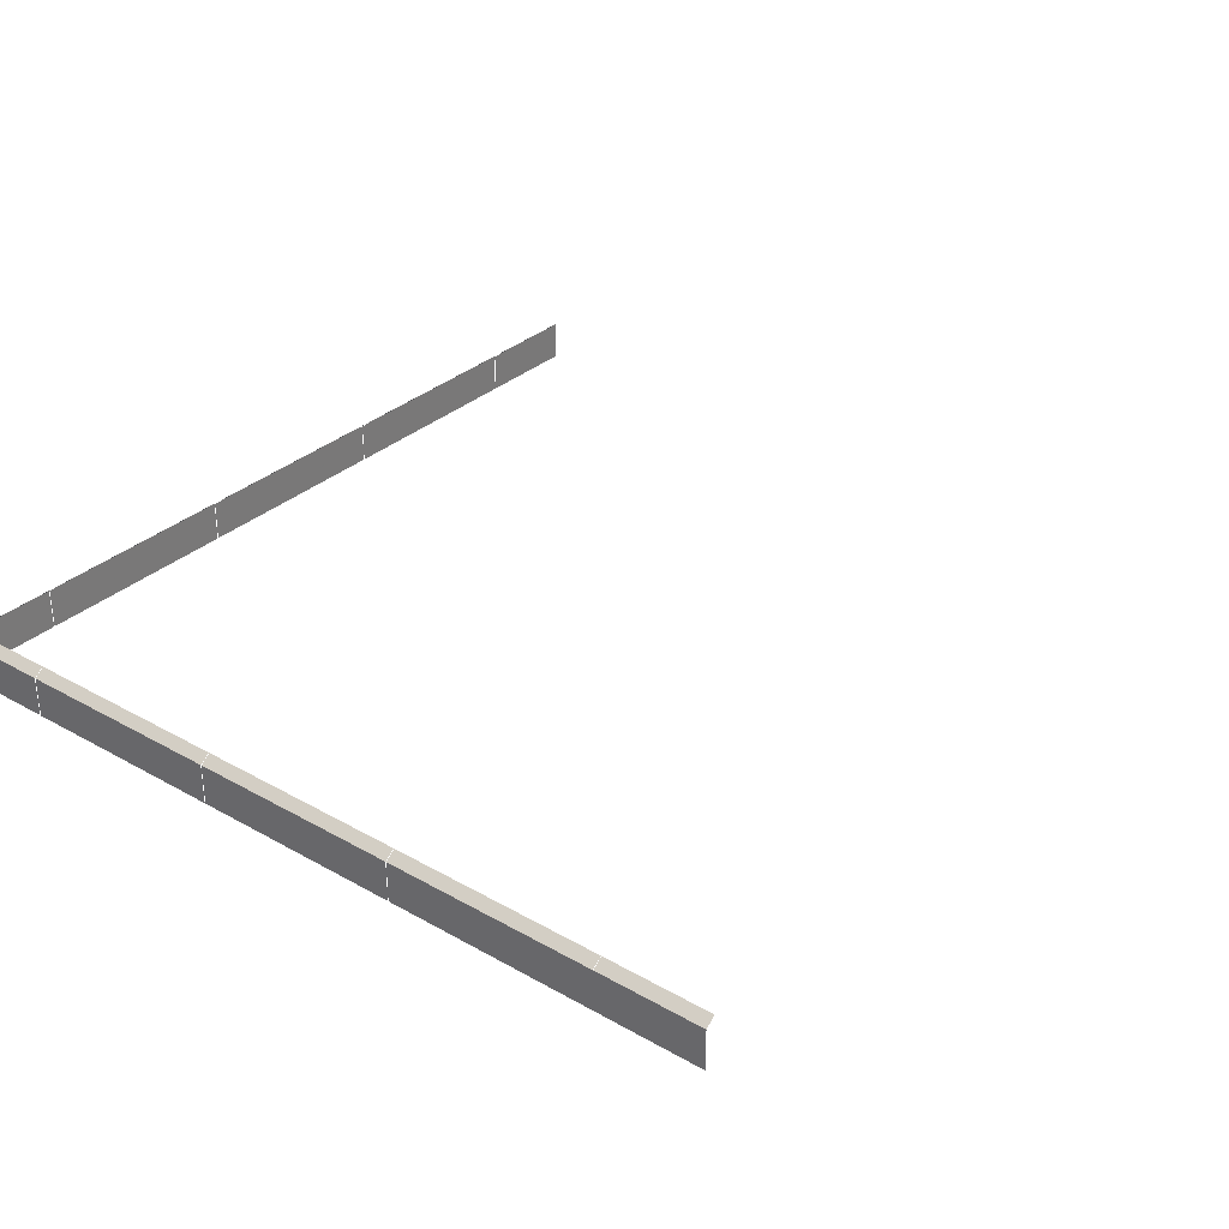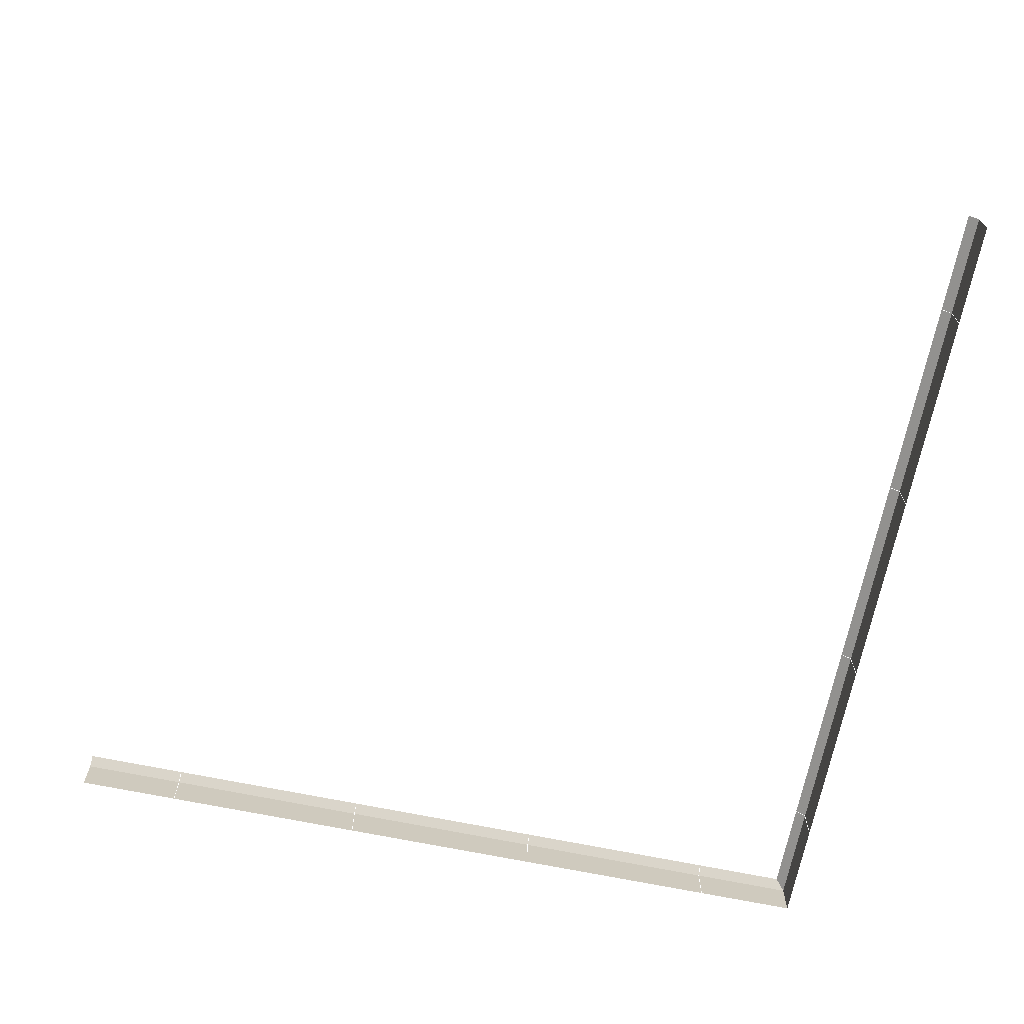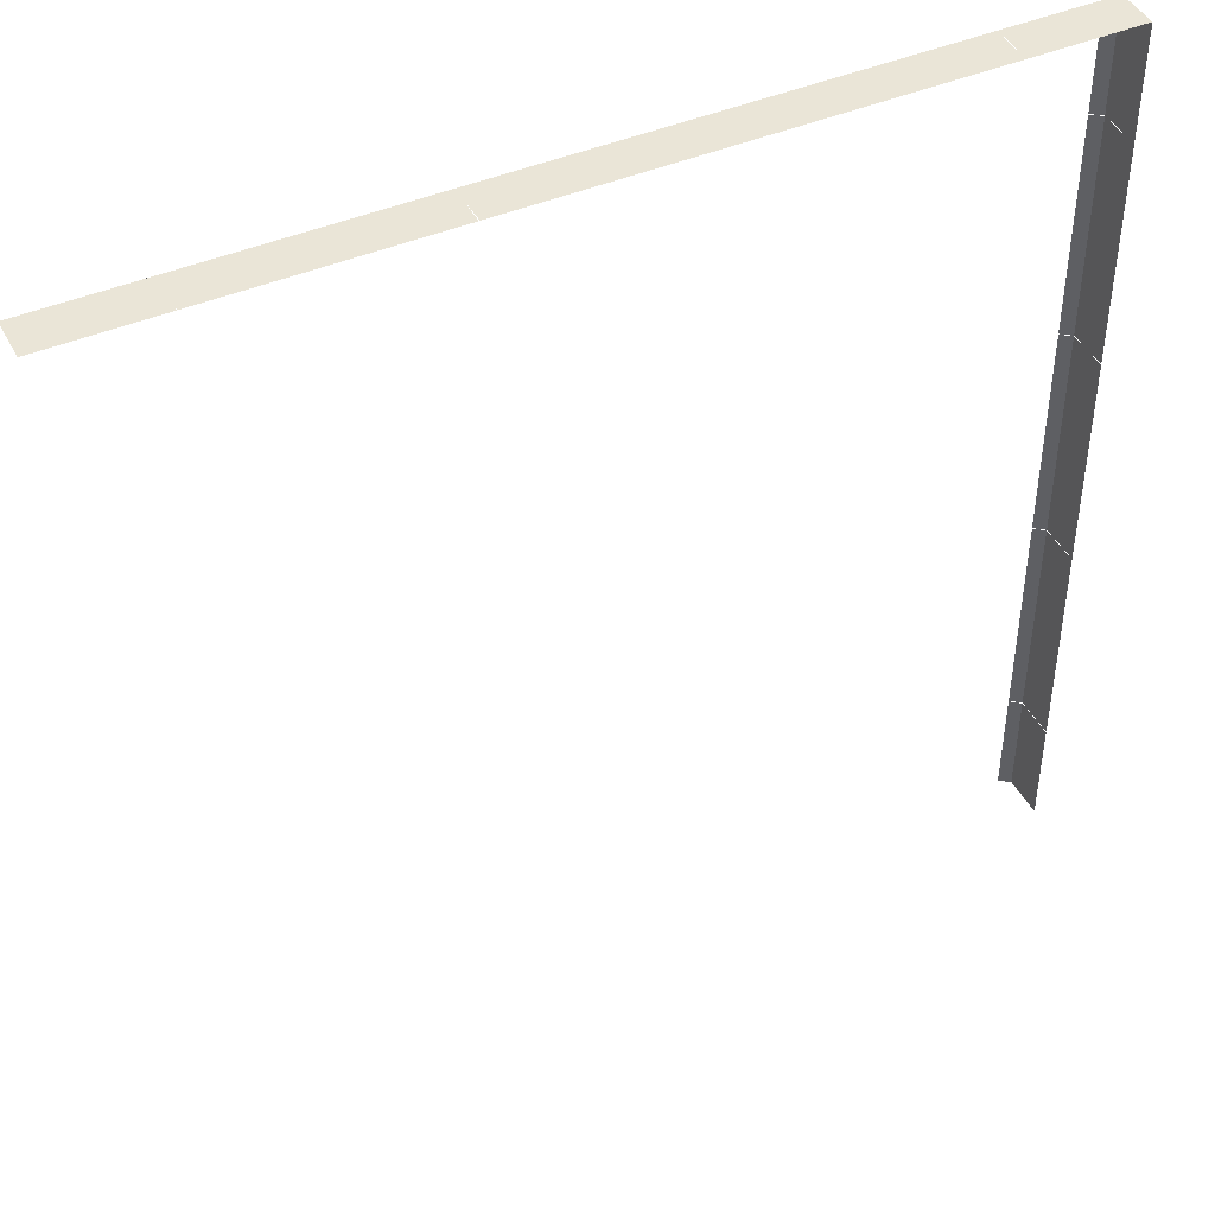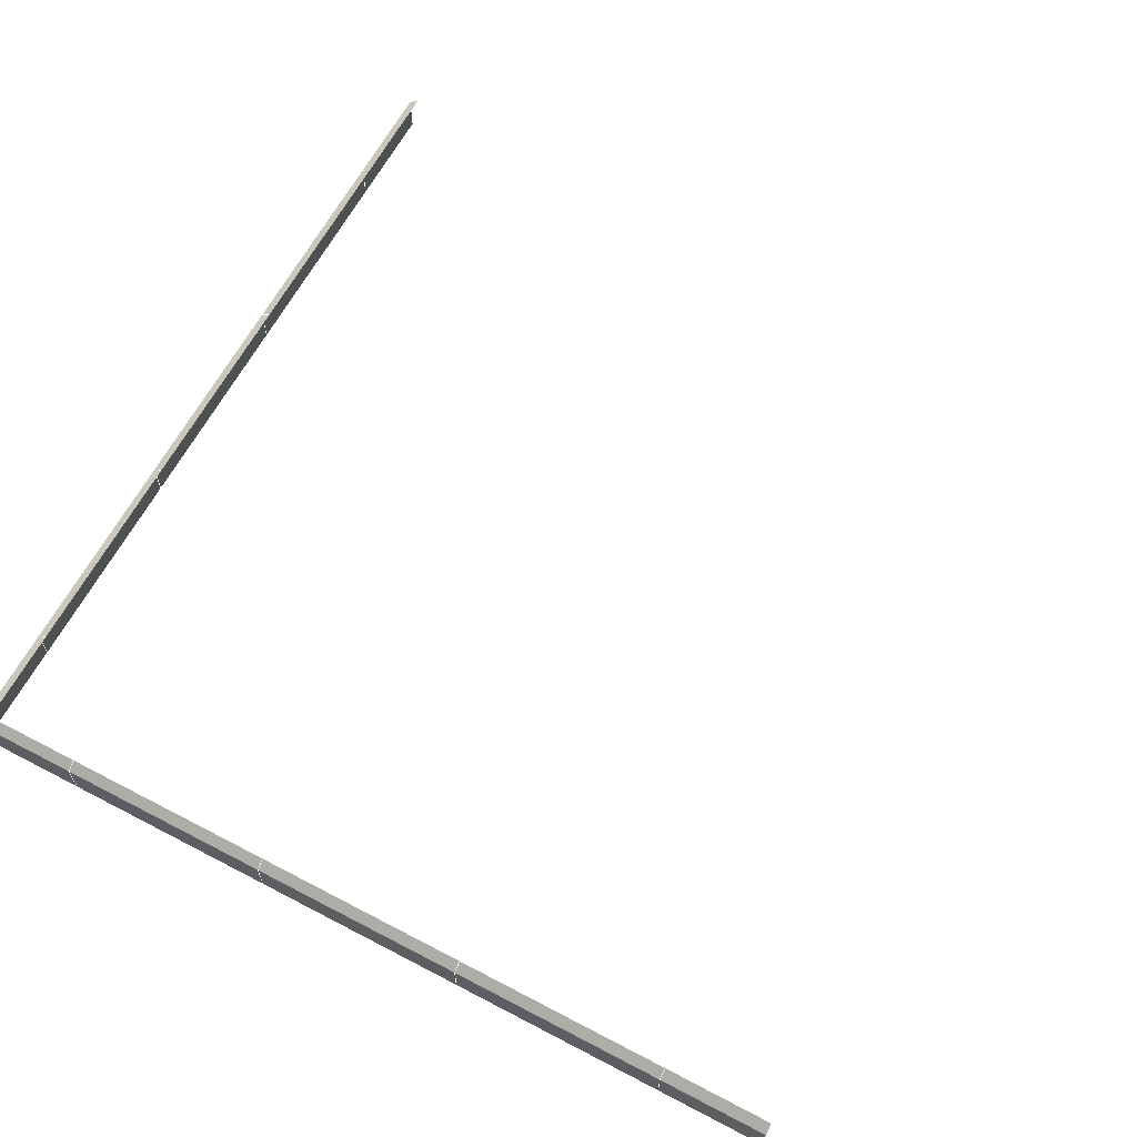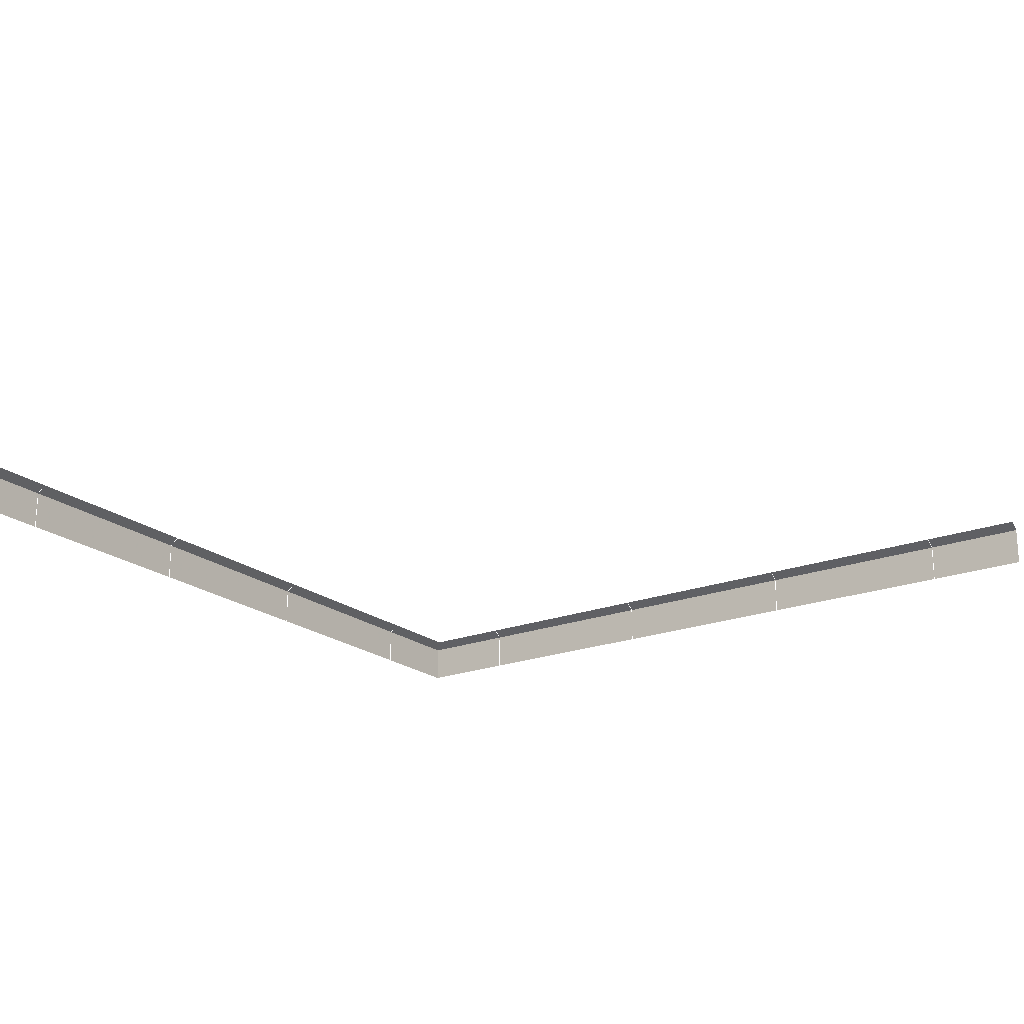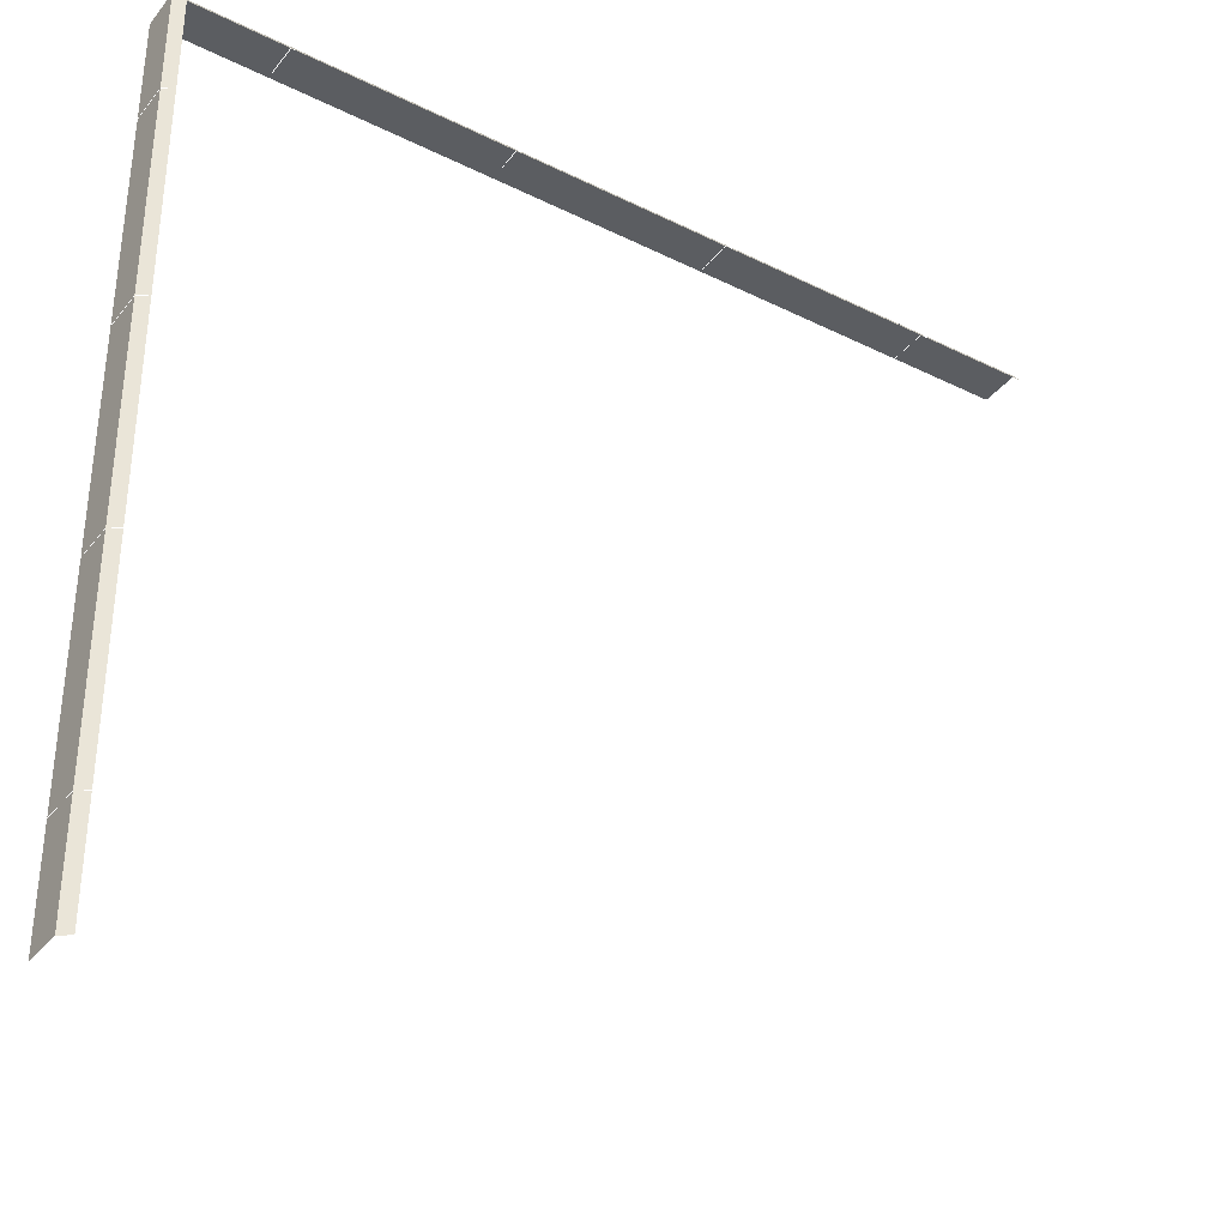
<metadata>
{"format":"obj","ext":"obj","renderer":"f3d","projection":"perspective","resolution":1024,"background":"white","views":[{"elev":32.0,"azim":128.6,"up":"+Y"},{"elev":-68.8,"azim":-101.6,"up":"+Y"},{"elev":44.4,"azim":-26.3,"up":"+Z"},{"elev":63.6,"azim":117.9,"up":"+Y"},{"elev":-20.6,"azim":-144.9,"up":"+Y"},{"elev":-35.9,"azim":146.9,"up":"+Z"}]}
</metadata>
<code>
v 512 0 512
v 512 48 512
v 512 48 -512
v 512 0 -512
v 512 0 128
v 512 48 128
v 512 0 -128
v 512 48 -128
v 512 0 -384
v 512 48 -384
v 512 0 384
v 512 48 384
v 500 57 512
v 500 57 -512
v 500 57 128
v 500 57 -128
v 500 57 -384
v 500 57 384
v -512 0 512
v -512 48 512
v -128 0 512
v -128 48 512
v 128 0 512
v 128 48 512
v 384 0 512
v 384 48 512
v -384 0 512
v -384 48 512
v -512 57 500
v 512 57 500
v -128 57 500
v 128 57 500
v 384 57 500
v -384 57 500
l 5 6
l 7 8
l 9 10
l 11 12
l 6 15
l 8 16
l 10 17
l 12 18
l 21 22
l 23 24
l 25 26
l 27 28
l 22 31
l 24 32
l 26 33
l 28 34
f 1 2 3 4
f 2 13 14 3
f 19 20 2 1
f 20 29 30 2

</code>
